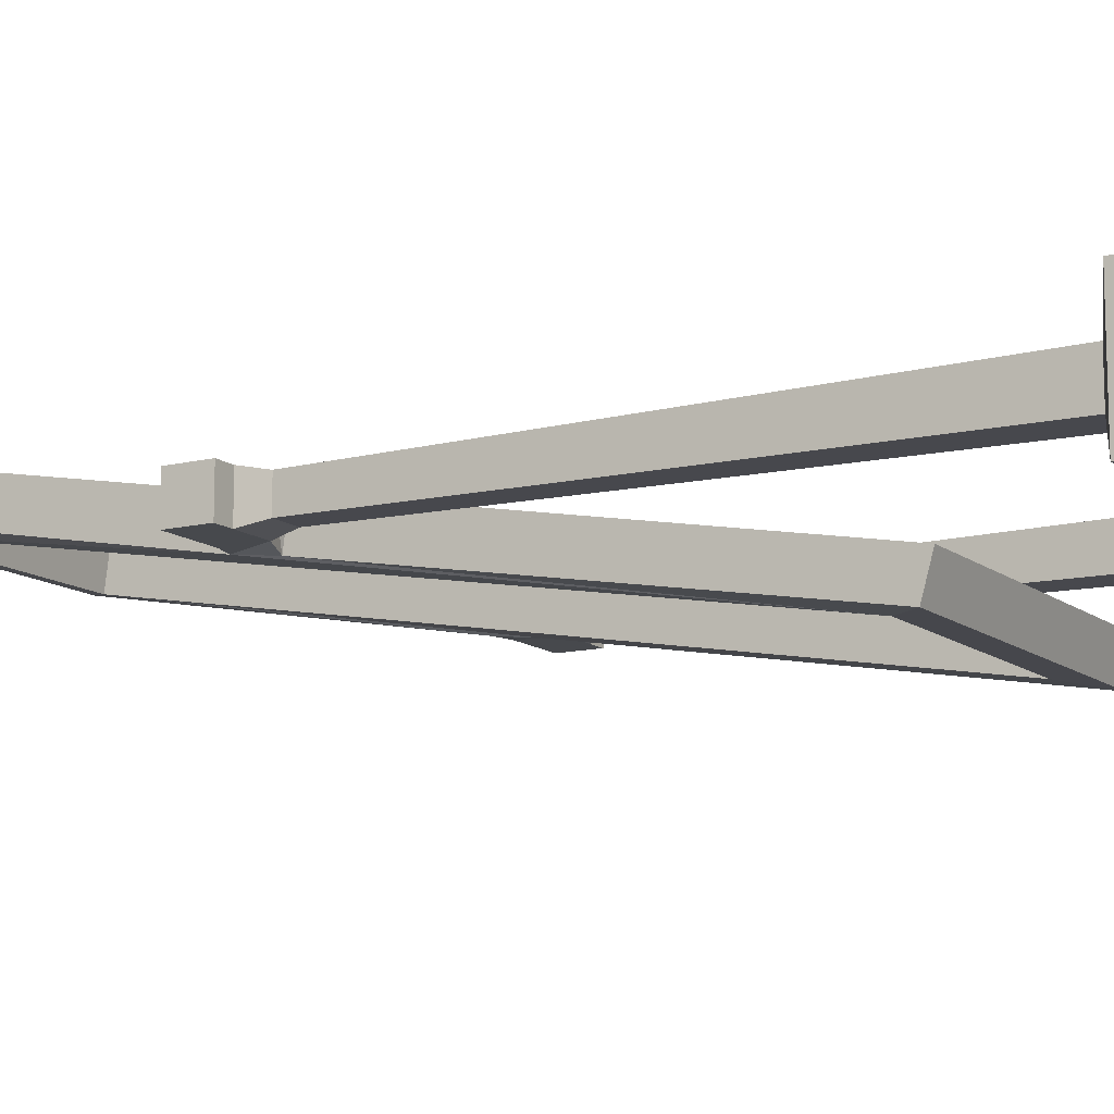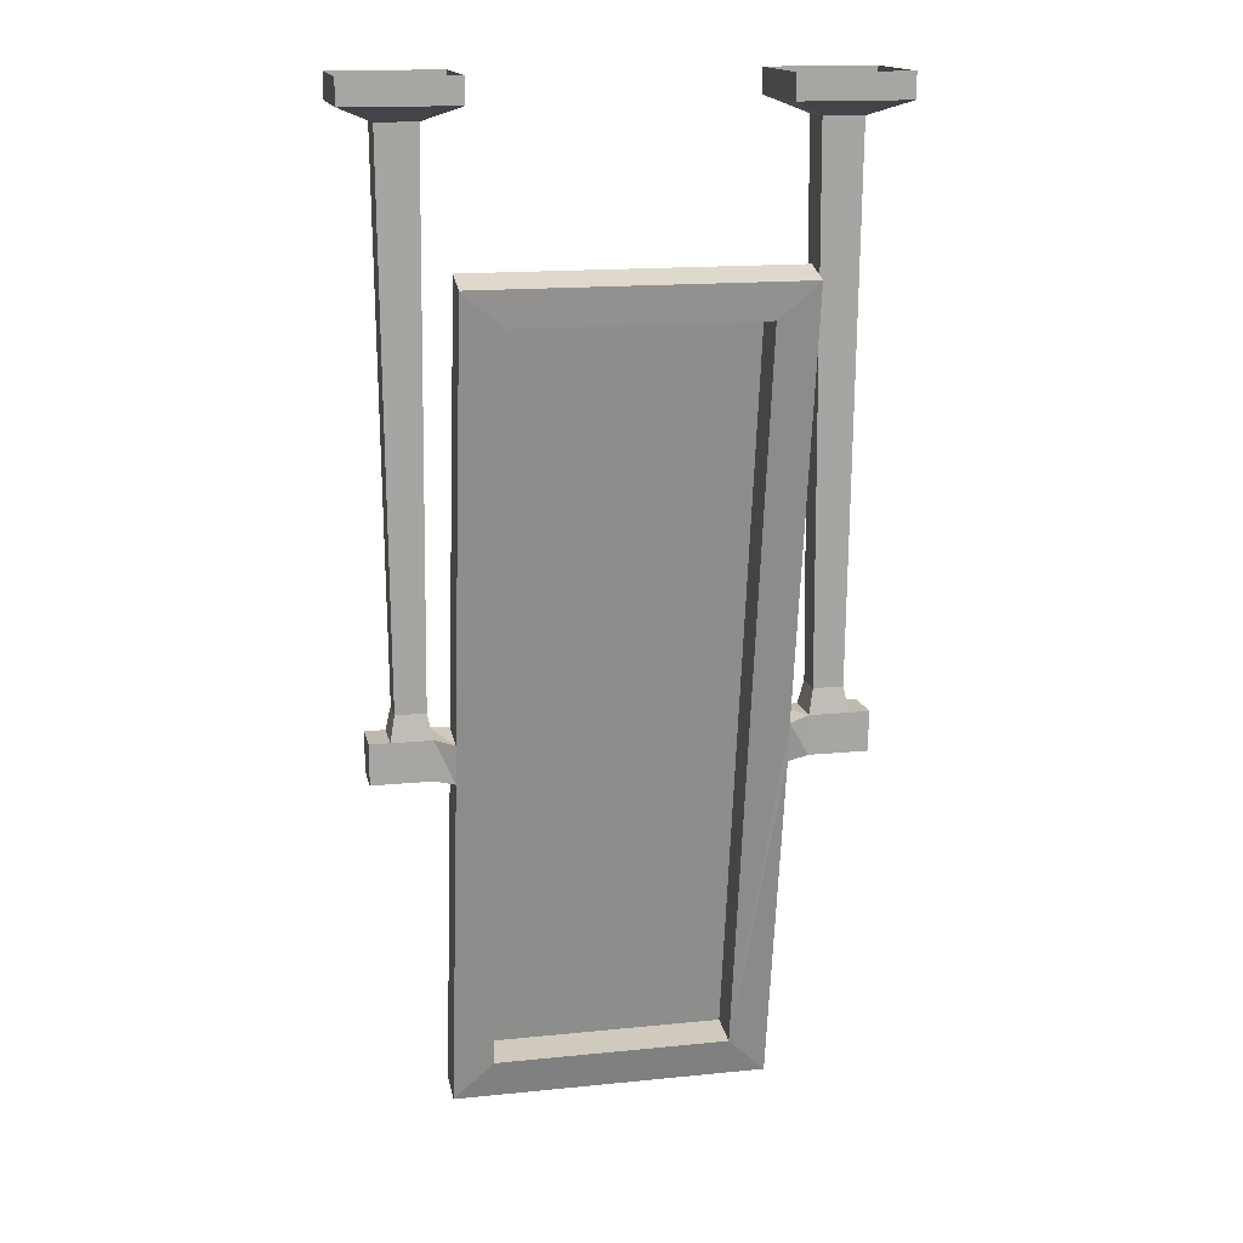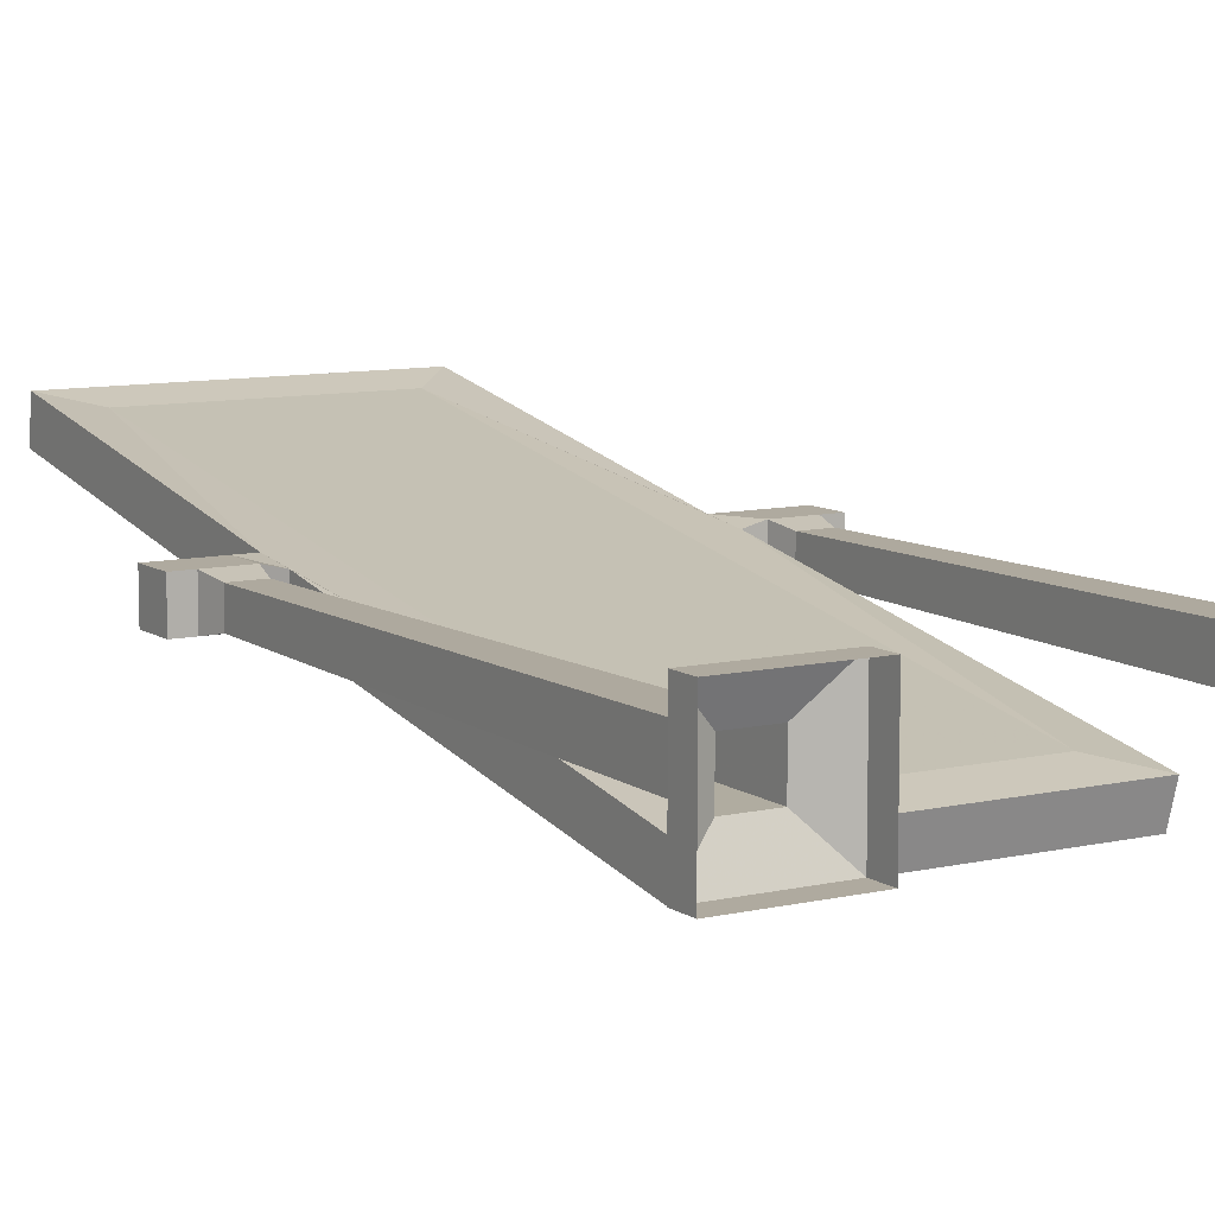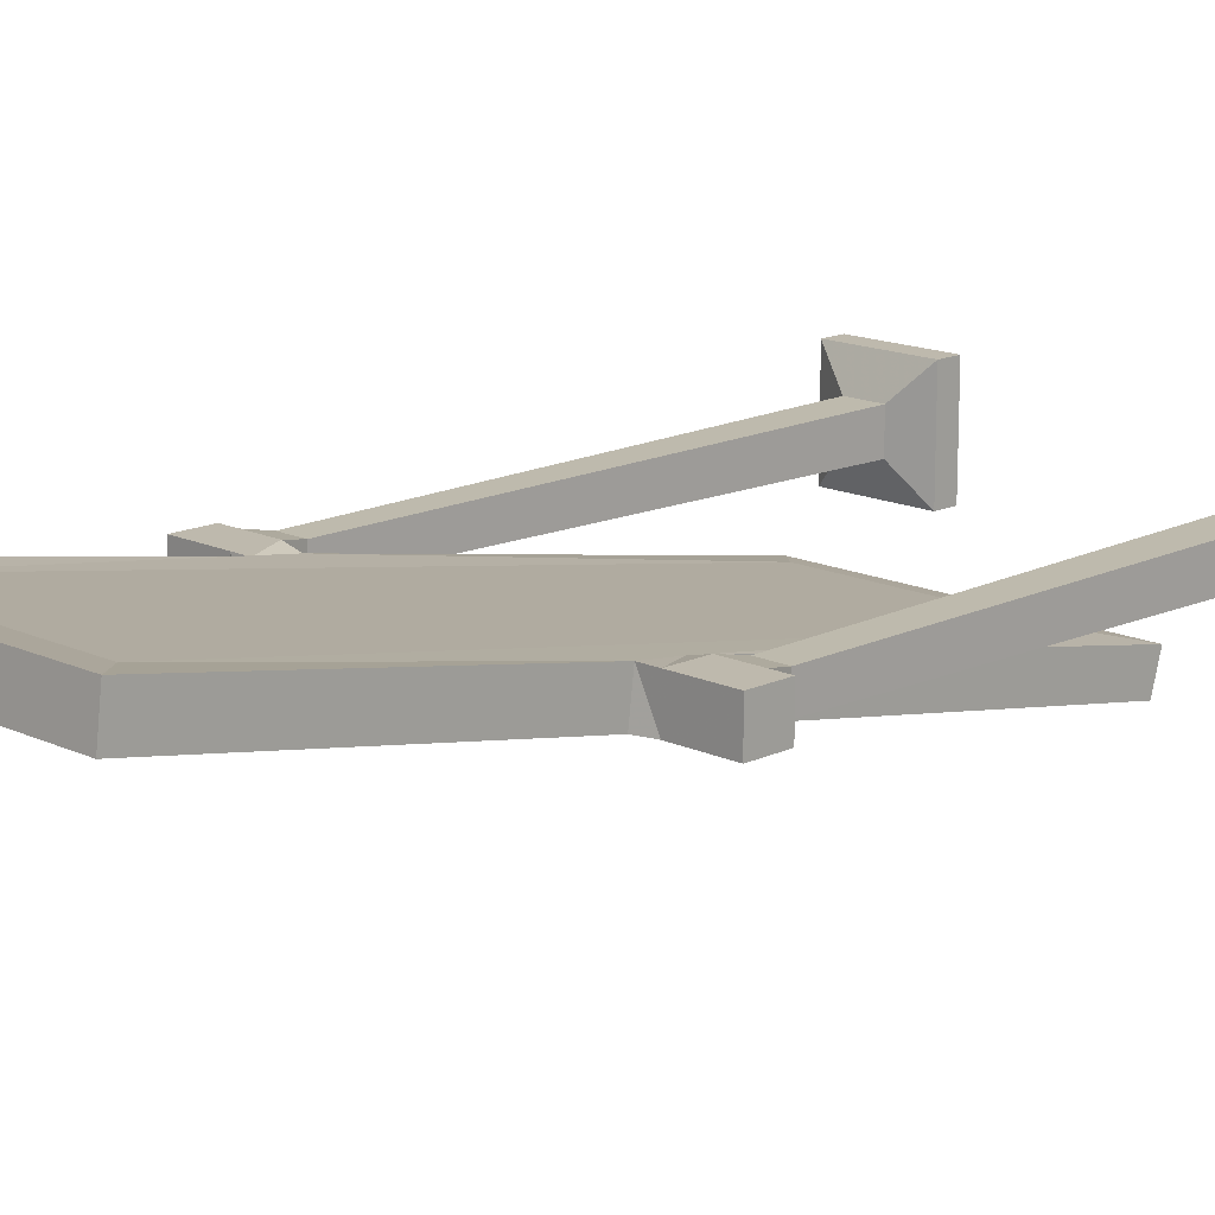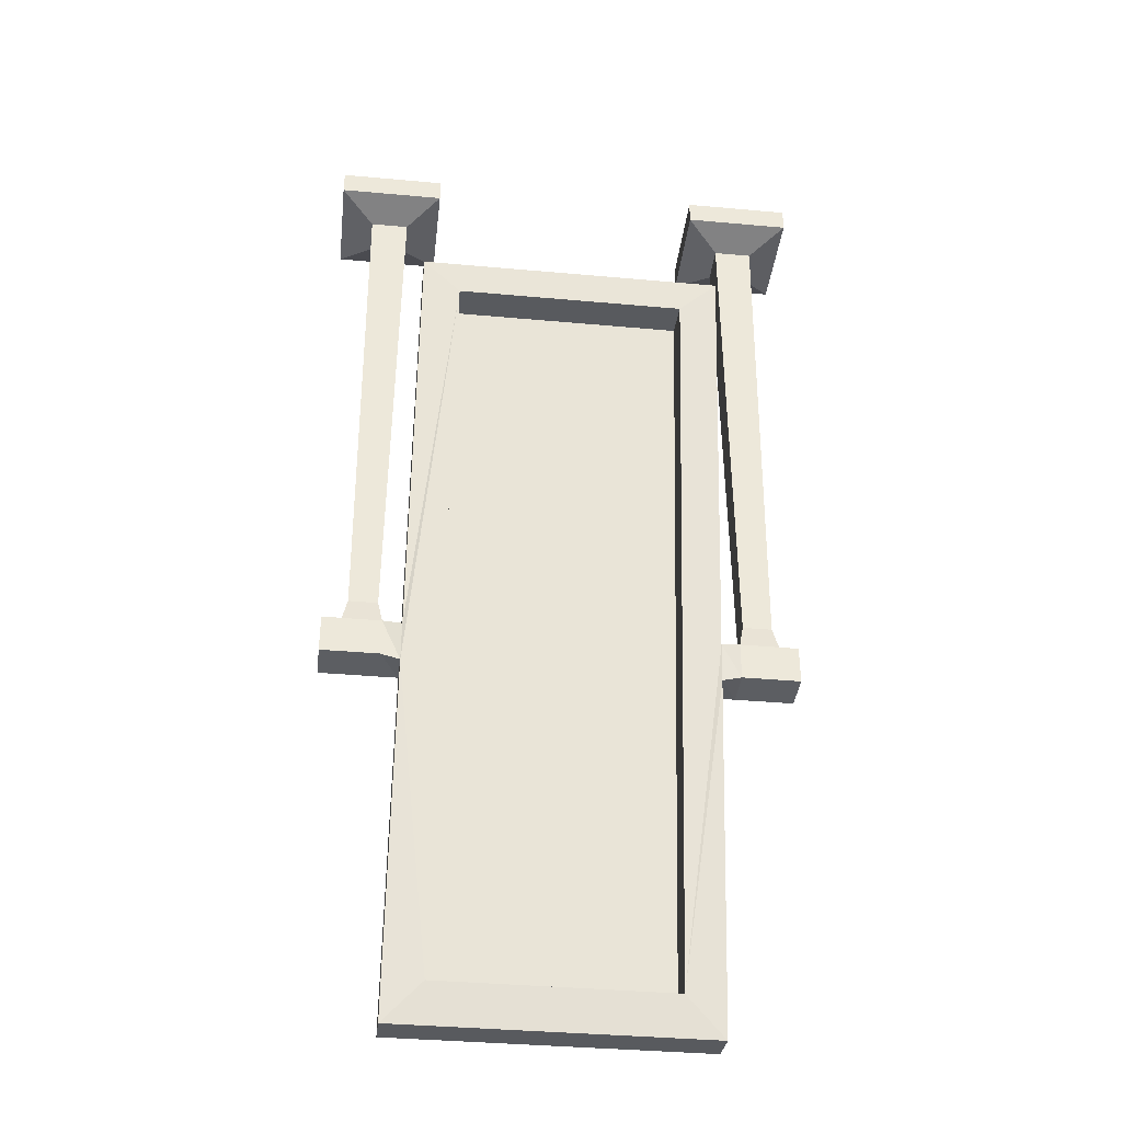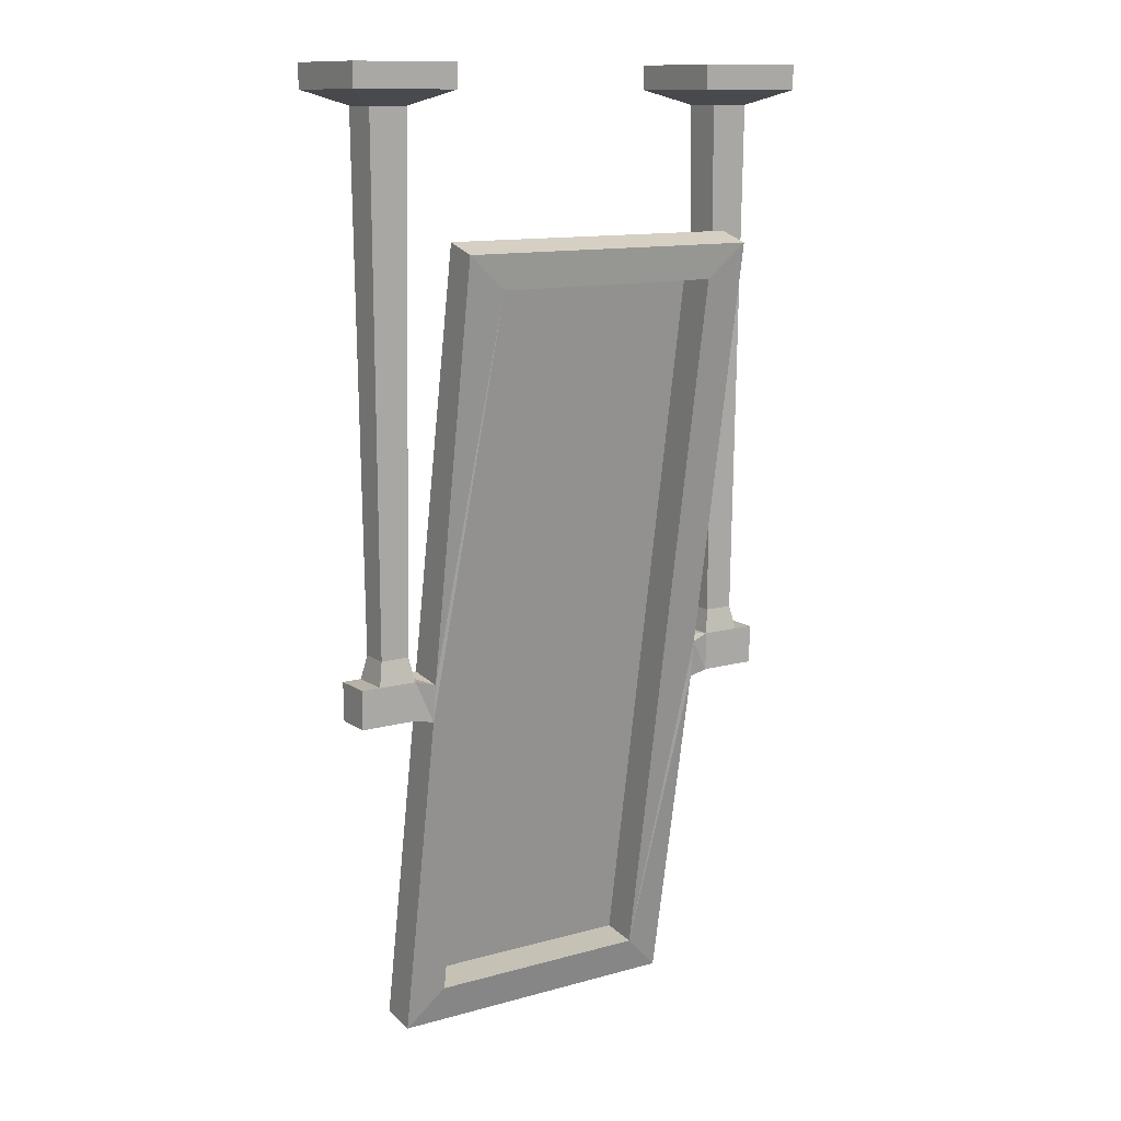
<metadata>
{"format":"obj","ext":"obj","renderer":"f3d","projection":"perspective","resolution":1024,"background":"white","views":[{"elev":-12.0,"azim":120.0,"up":"+Z"},{"elev":15.8,"azim":168.0,"up":"+Y"},{"elev":9.5,"azim":148.9,"up":"+Z"},{"elev":15.1,"azim":44.9,"up":"+Z"},{"elev":-37.6,"azim":173.4,"up":"+Y"},{"elev":12.3,"azim":146.9,"up":"+Y"}]}
</metadata>
<code>
v 0.2891 -0.8984 0.007812
v 0.2891 -0.8984 0.05469
v 0.2812 -0.0625 0.0625
v 0.2812 -0.0625 0
v 0.3359 -0.8984 0.007812
v 0.3438 -0.9375 0
v 0.2812 -0.9375 0
v 0.2812 -0.9375 0.0625
v 0.3438 -0.9375 0.0625
v 0.3359 -0.8984 0.05469
v 0.3438 -0.0625 0.0625
v 0.3984 -0.03906 0.1172
v 0.2266 -0.03906 0.1172
v 0.2266 -0.03906 -0.05469
v 0.3438 -0.0625 0
v 0.375 -0.9375 0.0625
v 0.375 -0.9375 0
v 0.3438 -1 0
v 0.2812 -1 0
v 0.25 -1.008 0
v 0.25 -0.9453 -0.007812
v 0.25 -0.9375 0.05469
v 0.2812 -1 0.0625
v 0.3438 -1 0.0625
v 0.375 -1 0.0625
v 0.375 -1 0
v 0.25 -1 0.0625
v 0.25 -1.562 0.1016
v 0.1875 -1.5 0.08594
v 0.1875 -0.3281 -0.1172
v 0.25 -0.2734 -0.125
v 0.25 -0.2578 -0.07031
v 0.1875 -0.3203 -0.05469
v 0.3984 -0.03906 -0.05469
v 0.3984 0 -0.05469
v 0.3984 0 0.1172
v 0.2266 0 0.1172
v 0.2266 0 -0.05469
v -0.1875 -0.3281 -0.1172
v -0.25 -0.2734 -0.125
v -0.25 -0.2578 -0.07031
v -0.1875 -0.3203 -0.05469
v 0.1875 -1.492 0.1484
v 0.25 -1.555 0.1641
v -0.25 -1.562 0.1016
v -0.1875 -1.5 0.08594
v -0.1875 -1.492 0.1484
v -0.25 -1.555 0.1641
v -0.25 -1.008 0
v -0.25 -0.9453 -0.007812
v -0.25 -0.9375 0.05469
v -0.25 -1 0.0625
v -0.2812 -1 0.0625
v -0.2812 -1 0
v -0.2812 -0.9375 0
v -0.2812 -0.9375 0.0625
v -0.2891 -0.8984 0.05469
v -0.3359 -0.8984 0.05469
v -0.3438 -0.9375 0.0625
v -0.3438 -1 0.0625
v -0.3438 -1 0
v -0.3438 -0.9375 0
v -0.3359 -0.8984 0.007812
v -0.2891 -0.8984 0.007812
v -0.2812 -0.0625 0
v -0.2812 -0.0625 0.0625
v -0.3438 -0.0625 0.0625
v -0.375 -0.9375 0
v -0.375 -0.9375 0.0625
v -0.375 -1 0.0625
v -0.375 -1 0
v -0.3438 -0.0625 0
v -0.3984 -0.03906 0.1172
v -0.3984 -0.03906 -0.05469
v -0.2266 -0.03906 -0.05469
v -0.2266 -0.03906 0.1172
v -0.2266 0 0.1172
v -0.3984 0 0.1172
v -0.3984 0 -0.05469
v -0.2266 0 -0.05469
f 1 2 3
f 1 3 4
f 1 7 8
f 1 8 2
f 3 11 12
f 3 12 13
f 3 13 4
f 4 13 14
f 4 14 15
f 5 15 10
f 5 10 6
f 6 10 9
f 6 9 16
f 6 16 17
f 7 21 8
f 8 21 22
f 16 25 26
f 16 26 17
f 20 27 28
f 20 28 29
f 20 29 30
f 20 30 21
f 21 30 31
f 21 31 32
f 21 32 22
f 22 32 33
f 22 33 27
f 10 15 11
f 11 15 34
f 11 34 12
f 12 34 35
f 12 35 36
f 12 36 13
f 13 36 37
f 13 37 14
f 14 37 38
f 14 38 34
f 14 34 15
f 34 38 35
f 30 39 40
f 30 40 31
f 31 40 41
f 31 41 32
f 32 41 42
f 32 42 33
f 33 43 27
f 27 43 44
f 27 44 28
f 28 44 45
f 28 45 46
f 28 46 29
f 43 47 48
f 43 48 44
f 44 48 45
f 45 48 49
f 45 49 46
f 46 49 50
f 46 50 39
f 47 42 51
f 47 51 52
f 47 52 48
f 48 52 49
f 50 55 51
f 50 51 40
f 50 40 39
f 51 42 41
f 51 41 40
f 56 51 55
f 56 55 57
f 55 64 57
f 57 64 65
f 57 65 66
f 58 67 63
f 58 63 59
f 59 63 62
f 59 62 68
f 59 68 69
f 68 71 70
f 68 70 69
f 72 63 67
f 72 67 73
f 72 73 74
f 72 74 65
f 65 74 75
f 65 75 66
f 66 75 76
f 66 76 67
f 67 76 73
f 73 76 77
f 73 77 78
f 73 78 74
f 74 78 79
f 74 79 75
f 75 79 80
f 75 80 76
f 76 80 77
f 1 4 5
f 1 5 6
f 1 6 7
f 2 8 9
f 2 9 10
f 2 10 11
f 2 11 3
f 4 15 5
f 6 17 18
f 6 18 7
f 7 18 19
f 7 19 20
f 7 20 21
f 8 22 23
f 8 23 24
f 8 24 9
f 9 24 25
f 9 25 16
f 17 26 18
f 18 26 24
f 18 24 19
f 19 24 23
f 19 23 27
f 19 27 20
f 22 27 23
f 33 42 39
f 33 39 30
f 33 30 29
f 33 29 43
f 29 46 47
f 29 47 43
f 46 39 47
f 47 39 42
f 49 52 53
f 49 53 54
f 49 54 50
f 50 54 55
f 56 53 52
f 56 52 51
f 56 57 58
f 56 58 59
f 56 59 53
f 53 59 60
f 53 60 61
f 53 61 54
f 54 61 62
f 54 62 55
f 55 62 63
f 55 63 64
f 57 66 58
f 58 66 67
f 59 69 60
f 60 69 70
f 60 70 61
f 61 70 71
f 61 71 62
f 62 71 68
f 43 33 47
f 47 33 42
f 24 26 25
f 72 65 64
f 72 64 63
f 43 47 42
f 43 42 33

</code>
